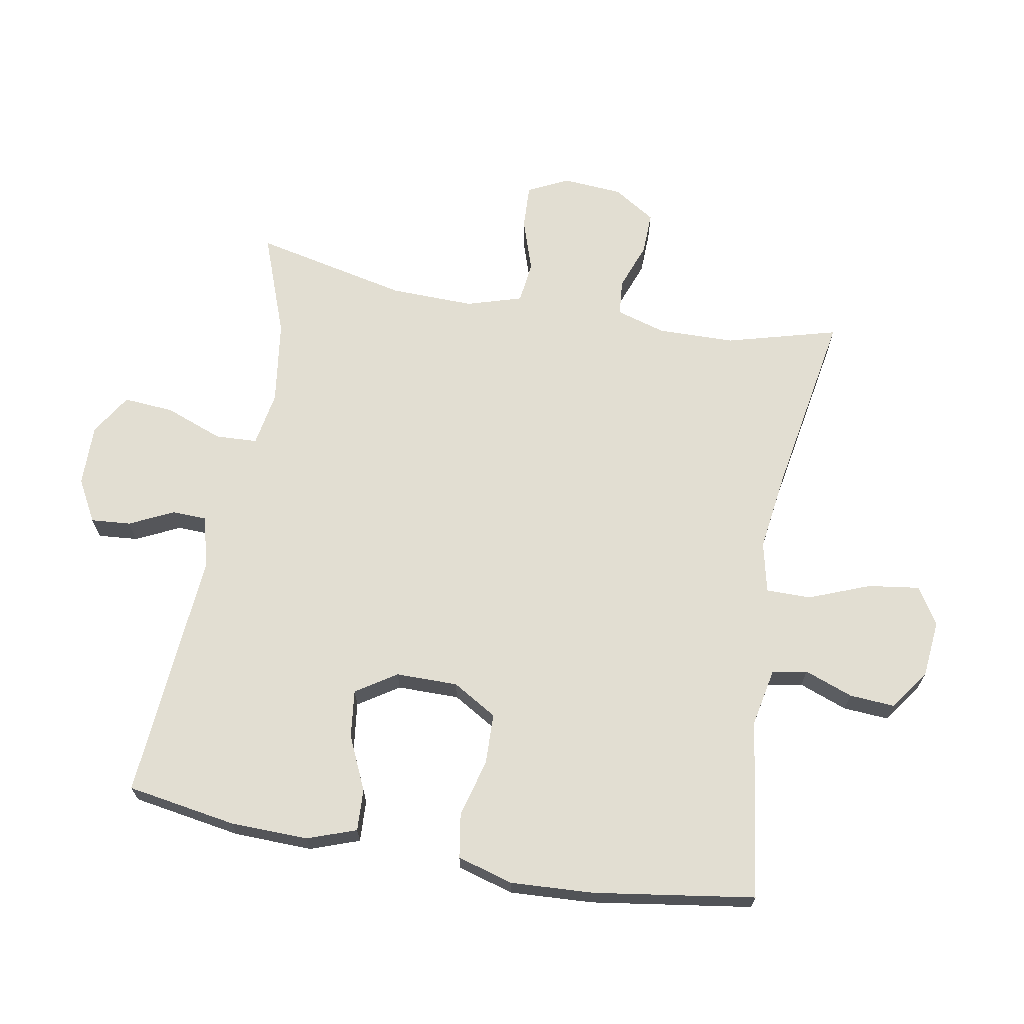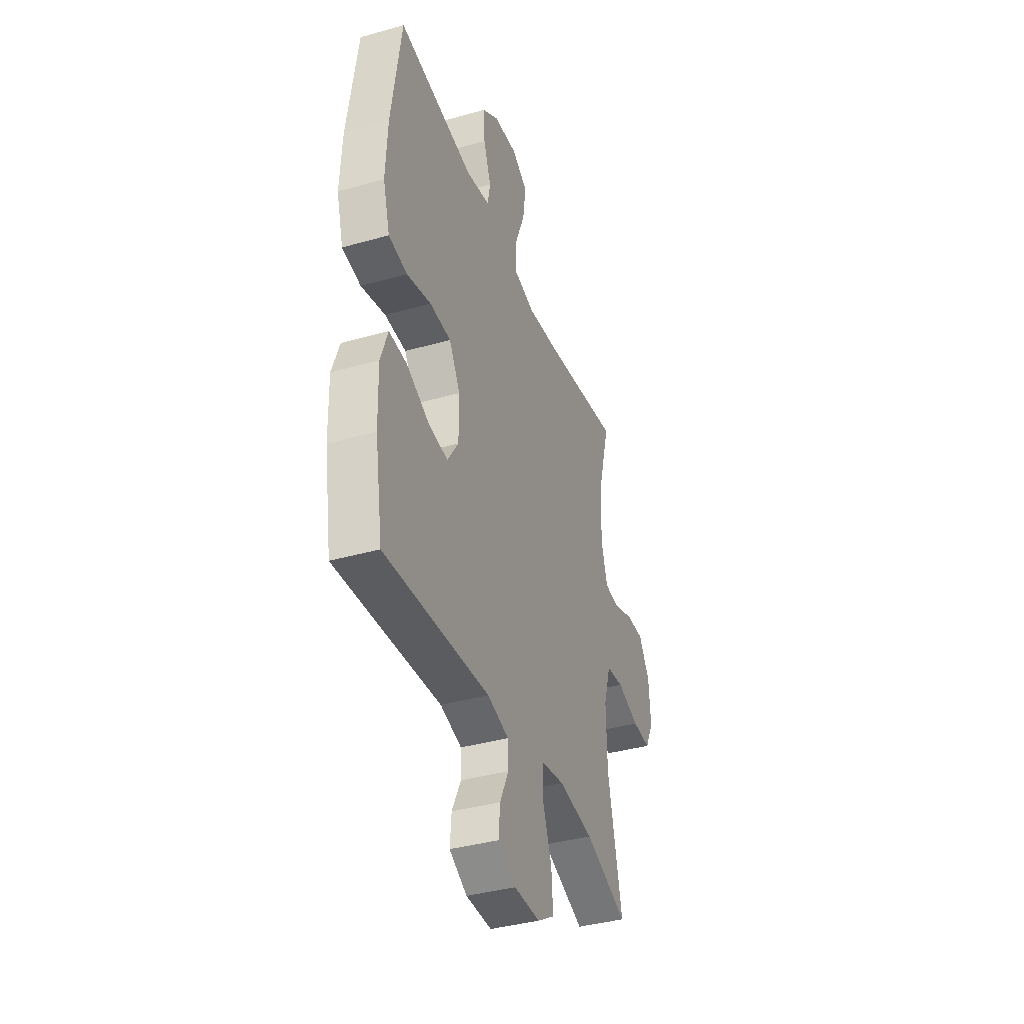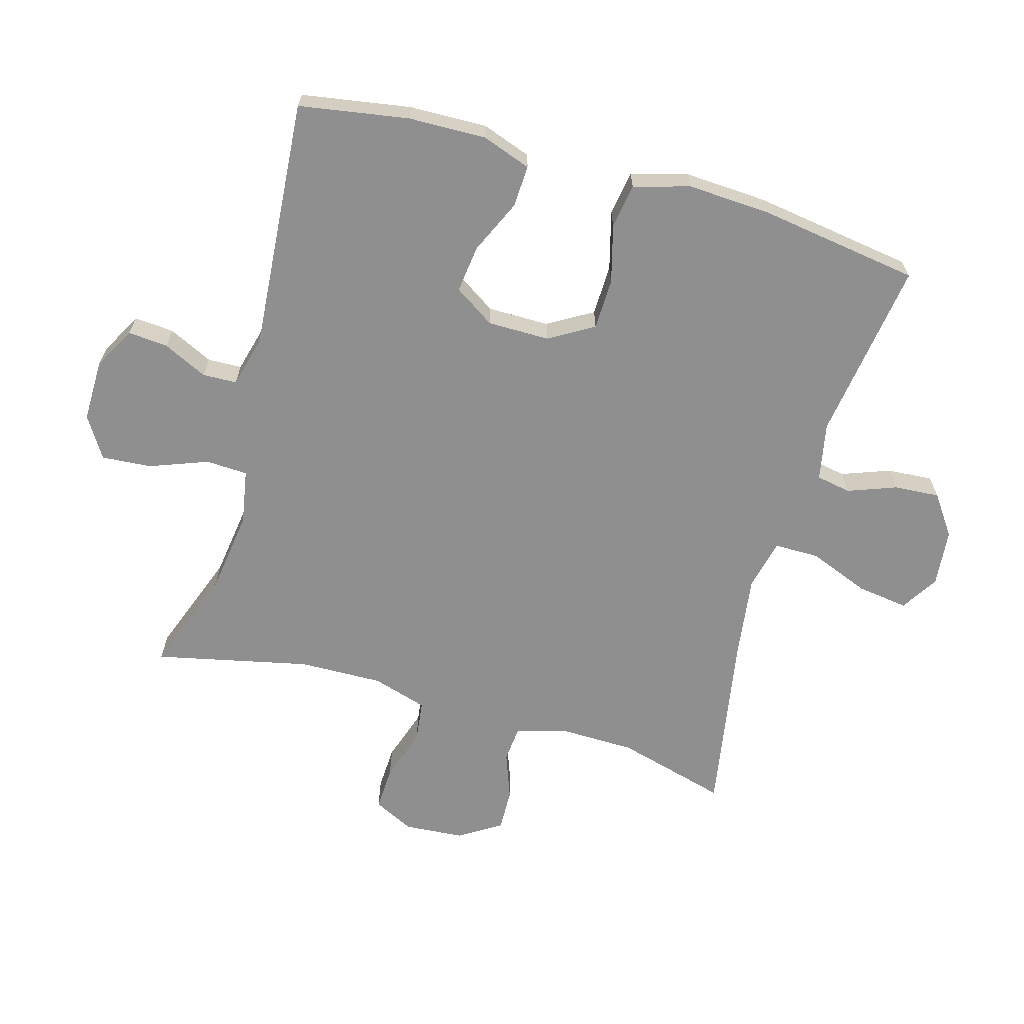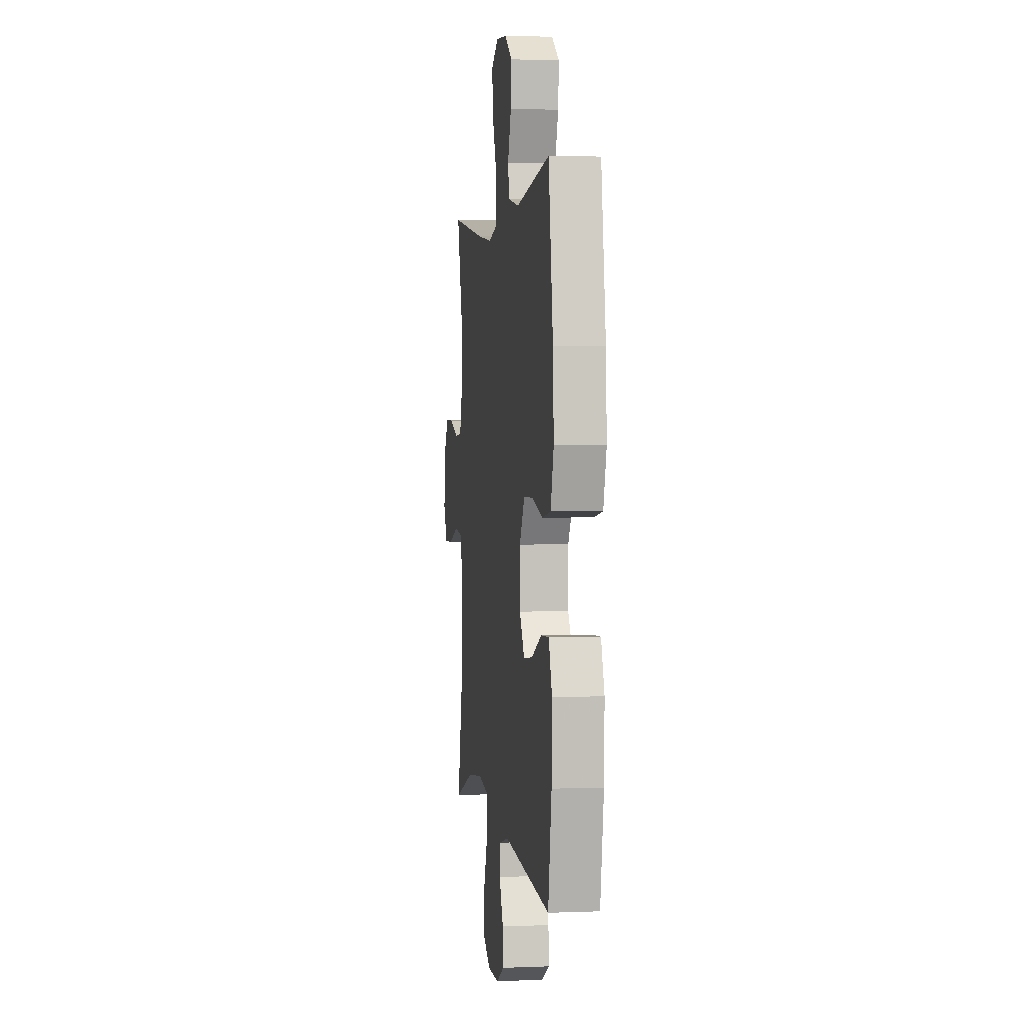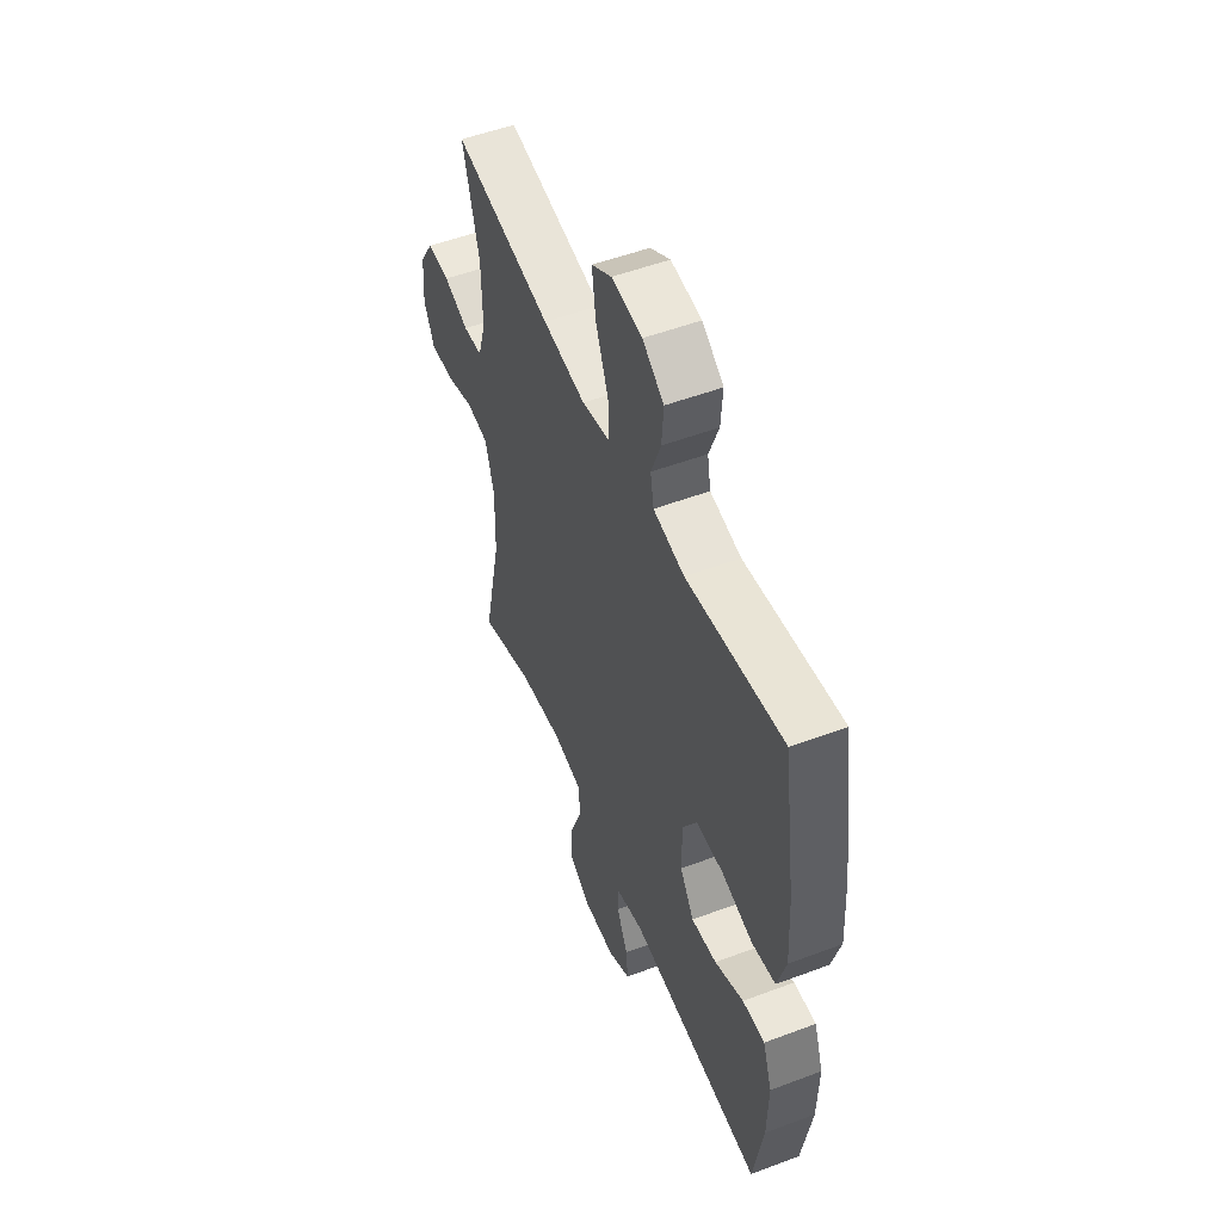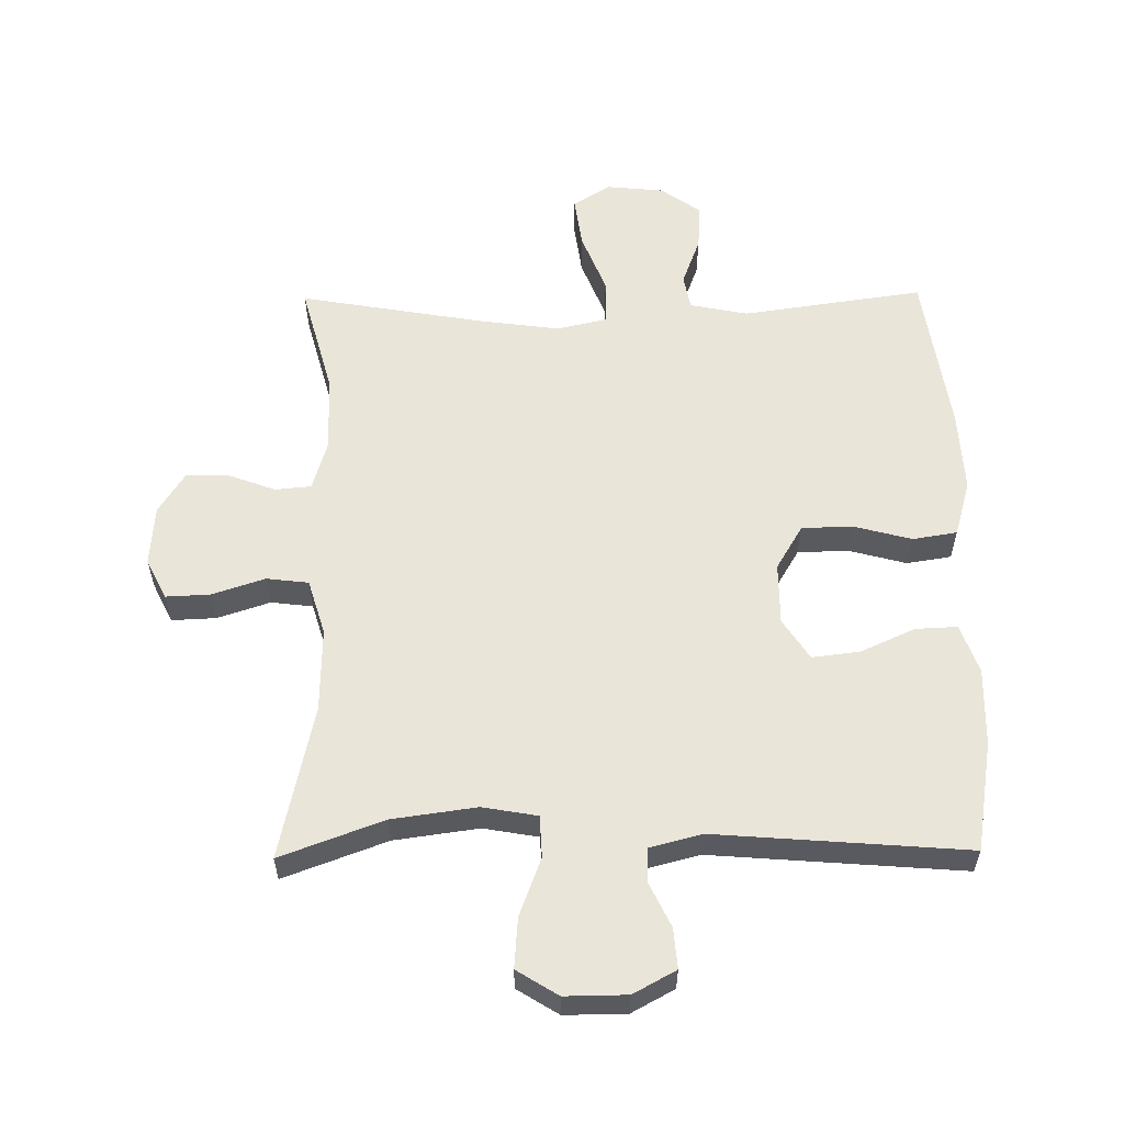
<metadata>
{"format":"obj","ext":"obj","renderer":"f3d","projection":"perspective","resolution":1024,"background":"white","views":[{"elev":67.8,"azim":-79.9,"up":"+Y"},{"elev":-38.6,"azim":-70.4,"up":"+Z"},{"elev":-65.4,"azim":-105.9,"up":"+Y"},{"elev":2.2,"azim":-98.1,"up":"+Z"},{"elev":52.5,"azim":-112.0,"up":"+Z"},{"elev":58.1,"azim":179.3,"up":"+Y"}]}
</metadata>
<code>
v 0.5 0.07 0.5
v 0.453 0.07 0.327
v 0.451 0.07 0.208
v 0.474 0.07 0.131
v 0.53 0.07 0.126
v 0.603 0.07 0.153
v 0.669 0.07 0.155
v 0.71 0.07 0.09
v 0.717 0.07 -0.003
v 0.686 0.07 -0.066
v 0.617 0.07 -0.063
v 0.535 0.07 -0.036
v 0.47 0.07 -0.044
v 0.444 0.07 -0.13
v 0.447 0.07 -0.26
v 0.5 0.07 -0.5
v 0.34 0.07 -0.441
v 0.209 0.07 -0.423
v 0.124 0.07 -0.438
v 0.121 0.07 -0.503
v 0.155 0.07 -0.593
v 0.161 0.07 -0.671
v 0.097 0.07 -0.711
v 0.001 0.07 -0.71
v -0.065 0.07 -0.674
v -0.06 0.07 -0.612
v -0.027 0.07 -0.543
v -0.029 0.07 -0.49
v -0.109 0.07 -0.469
v -0.5 0.07 -0.5
v -0.528 0.07 -0.33
v -0.531 0.07 -0.209
v -0.504 0.07 -0.133
v -0.439 0.07 -0.136
v -0.355 0.07 -0.174
v -0.281 0.07 -0.183
v -0.24 0.07 -0.12
v -0.24 0.07 -0.024
v -0.281 0.07 0.045
v -0.36 0.07 0.047
v -0.45 0.07 0.023
v -0.519 0.07 0.034
v -0.544 0.07 0.121
v -0.537 0.07 0.25
v -0.5 0.07 0.5
v -0.219 0.07 0.46
v -0.129 0.07 0.478
v -0.119 0.07 0.532
v -0.147 0.07 0.607
v -0.152 0.07 0.678
v -0.09 0.07 0.722
v -0.001 0.07 0.731
v 0.057 0.07 0.695
v 0.046 0.07 0.615
v 0.009 0.07 0.521
v 0.009 0.07 0.451
v 0.088 0.07 0.433
v 0.213 0.07 0.45
v 0.5 0 0.5
v 0.453 0 0.327
v 0.451 0 0.208
v 0.474 0 0.131
v 0.53 0 0.126
v 0.603 0 0.153
v 0.669 0 0.155
v 0.71 0 0.09
v 0.717 0 -0.003
v 0.686 0 -0.066
v 0.617 0 -0.063
v 0.535 0 -0.036
v 0.47 0 -0.044
v 0.444 0 -0.13
v 0.447 0 -0.26
v 0.5 0 -0.5
v 0.34 0 -0.441
v 0.209 0 -0.423
v 0.124 0 -0.438
v 0.121 0 -0.503
v 0.155 0 -0.593
v 0.161 0 -0.671
v 0.097 0 -0.711
v 0.001 0 -0.71
v -0.065 0 -0.674
v -0.06 0 -0.612
v -0.027 0 -0.543
v -0.029 0 -0.49
v -0.109 0 -0.469
v -0.5 0 -0.5
v -0.528 0 -0.33
v -0.531 0 -0.209
v -0.504 0 -0.133
v -0.439 0 -0.136
v -0.355 0 -0.174
v -0.281 0 -0.183
v -0.24 0 -0.12
v -0.24 0 -0.024
v -0.281 0 0.045
v -0.36 0 0.047
v -0.45 0 0.023
v -0.519 0 0.034
v -0.544 0 0.121
v -0.537 0 0.25
v -0.5 0 0.5
v -0.219 0 0.46
v -0.129 0 0.478
v -0.119 0 0.532
v -0.147 0 0.607
v -0.152 0 0.678
v -0.09 0 0.722
v -0.001 0 0.731
v 0.057 0 0.695
v 0.046 0 0.615
v 0.009 0 0.521
v 0.009 0 0.451
v 0.088 0 0.433
v 0.213 0 0.45
f 52 53 54 55
f 52 55 56
f 51 52 56
f 48 49 50 51
f 48 51 56
f 47 48 56
f 46 47 56 57
f 44 45 46
f 43 44 46 57
f 40 41 42 43
f 39 40 43 57
f 32 33 34 35
f 32 35 36
f 29 30 31 32
f 28 29 32 36
f 24 25 26 27
f 24 27 28
f 23 24 28
f 20 21 22 23
f 19 20 23 28
f 15 16 17
f 14 15 17 18
f 13 14 18 19
f 9 10 11 12
f 9 12 13
f 8 9 13
f 5 6 7 8
f 4 5 8 13
f 3 4 13 19
f 58 1 2
f 38 39 57 58
f 37 38 58 2
f 19 28 36 37
f 2 3 19 37
f 113 112 111 110
f 114 113 110
f 114 110 109
f 109 108 107 106
f 114 109 106
f 114 106 105
f 115 114 105 104
f 104 103 102
f 115 104 102 101
f 101 100 99 98
f 115 101 98 97
f 93 92 91 90
f 94 93 90
f 90 89 88 87
f 94 90 87 86
f 85 84 83 82
f 86 85 82
f 86 82 81
f 81 80 79 78
f 86 81 78 77
f 75 74 73
f 76 75 73 72
f 77 76 72 71
f 70 69 68 67
f 71 70 67
f 71 67 66
f 66 65 64 63
f 71 66 63 62
f 77 71 62 61
f 60 59 116
f 116 115 97 96
f 60 116 96 95
f 95 94 86 77
f 95 77 61 60
f 1 59 60 2
f 2 60 61 3
f 3 61 62 4
f 4 62 63 5
f 5 63 64 6
f 6 64 65 7
f 7 65 66 8
f 8 66 67 9
f 9 67 68 10
f 10 68 69 11
f 11 69 70 12
f 12 70 71 13
f 13 71 72 14
f 14 72 73 15
f 15 73 74 16
f 16 74 75 17
f 17 75 76 18
f 18 76 77 19
f 19 77 78 20
f 20 78 79 21
f 21 79 80 22
f 22 80 81 23
f 23 81 82 24
f 24 82 83 25
f 25 83 84 26
f 26 84 85 27
f 27 85 86 28
f 28 86 87 29
f 29 87 88 30
f 30 88 89 31
f 31 89 90 32
f 32 90 91 33
f 33 91 92 34
f 34 92 93 35
f 35 93 94 36
f 36 94 95 37
f 37 95 96 38
f 38 96 97 39
f 39 97 98 40
f 40 98 99 41
f 41 99 100 42
f 42 100 101 43
f 43 101 102 44
f 44 102 103 45
f 45 103 104 46
f 46 104 105 47
f 47 105 106 48
f 48 106 107 49
f 49 107 108 50
f 50 108 109 51
f 51 109 110 52
f 52 110 111 53
f 53 111 112 54
f 54 112 113 55
f 55 113 114 56
f 56 114 115 57
f 57 115 116 58
f 58 116 59 1

</code>
